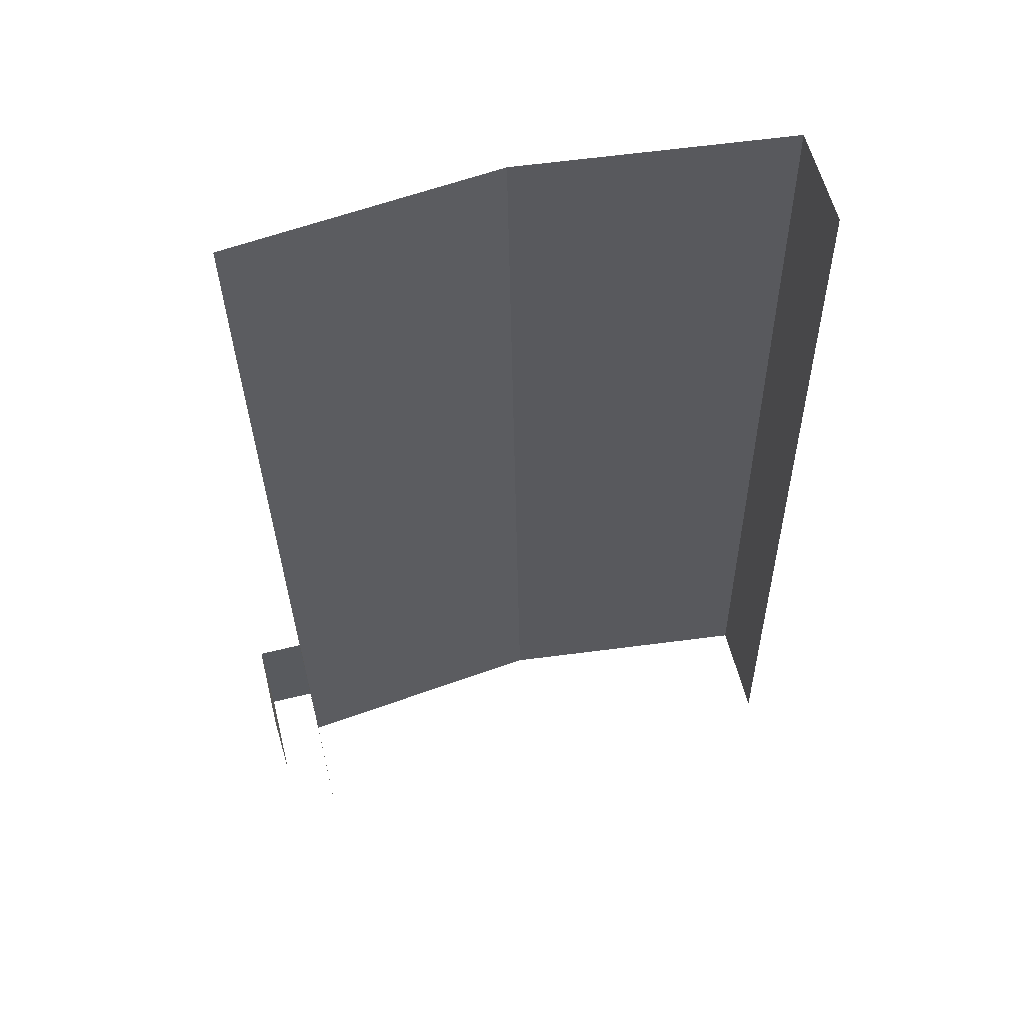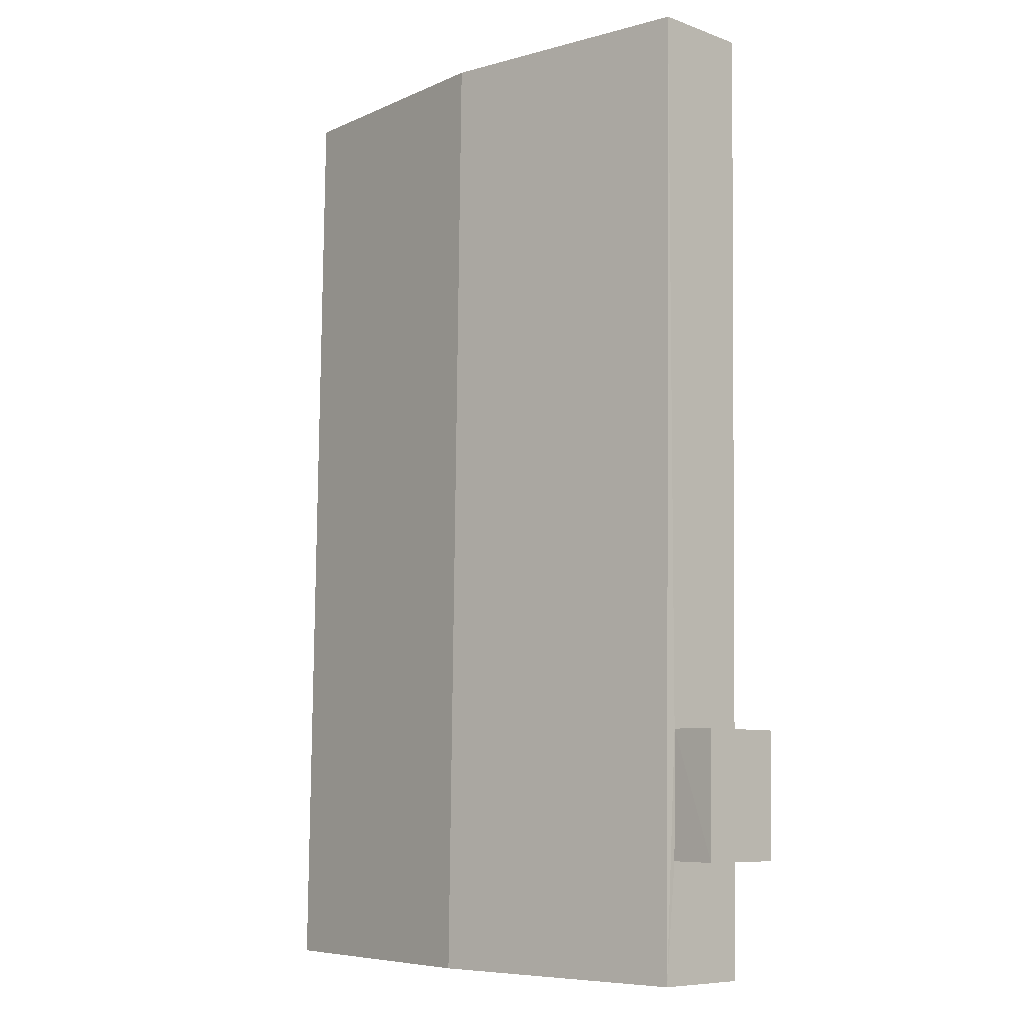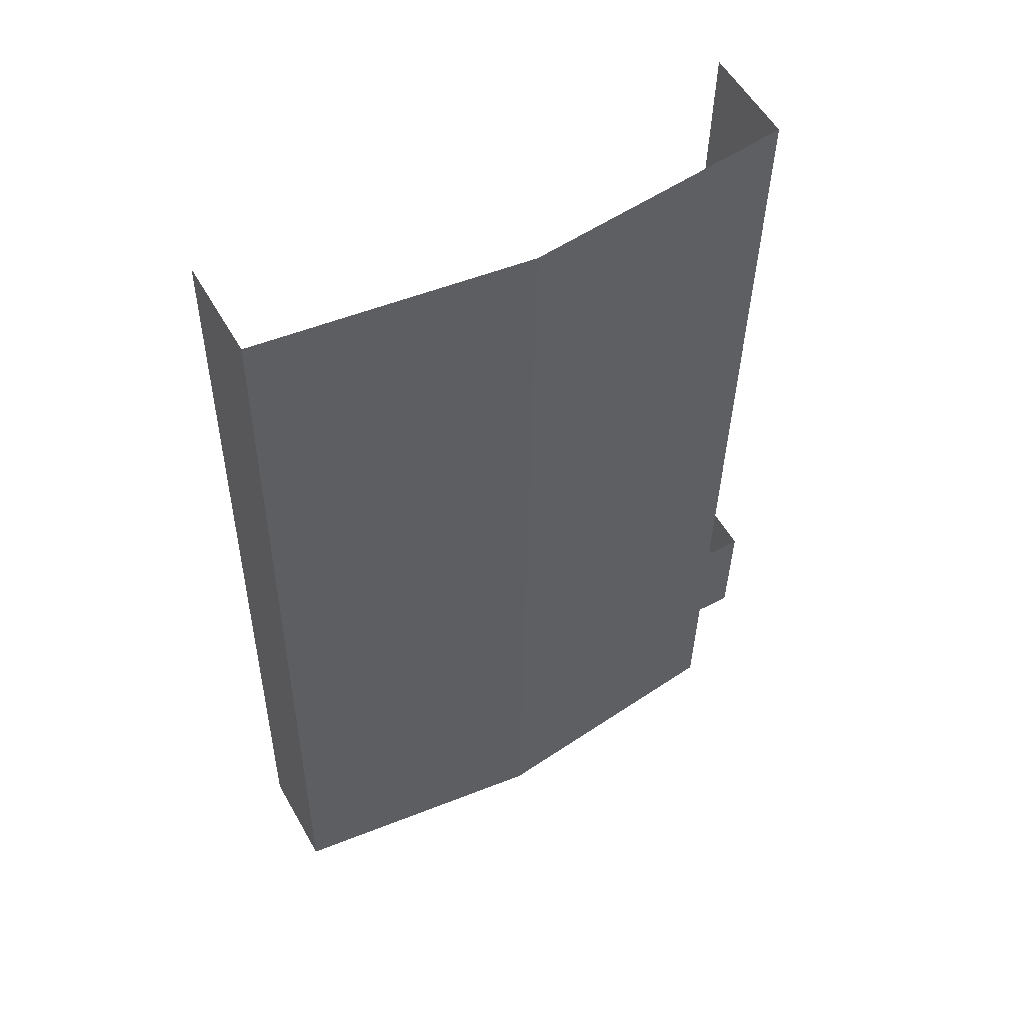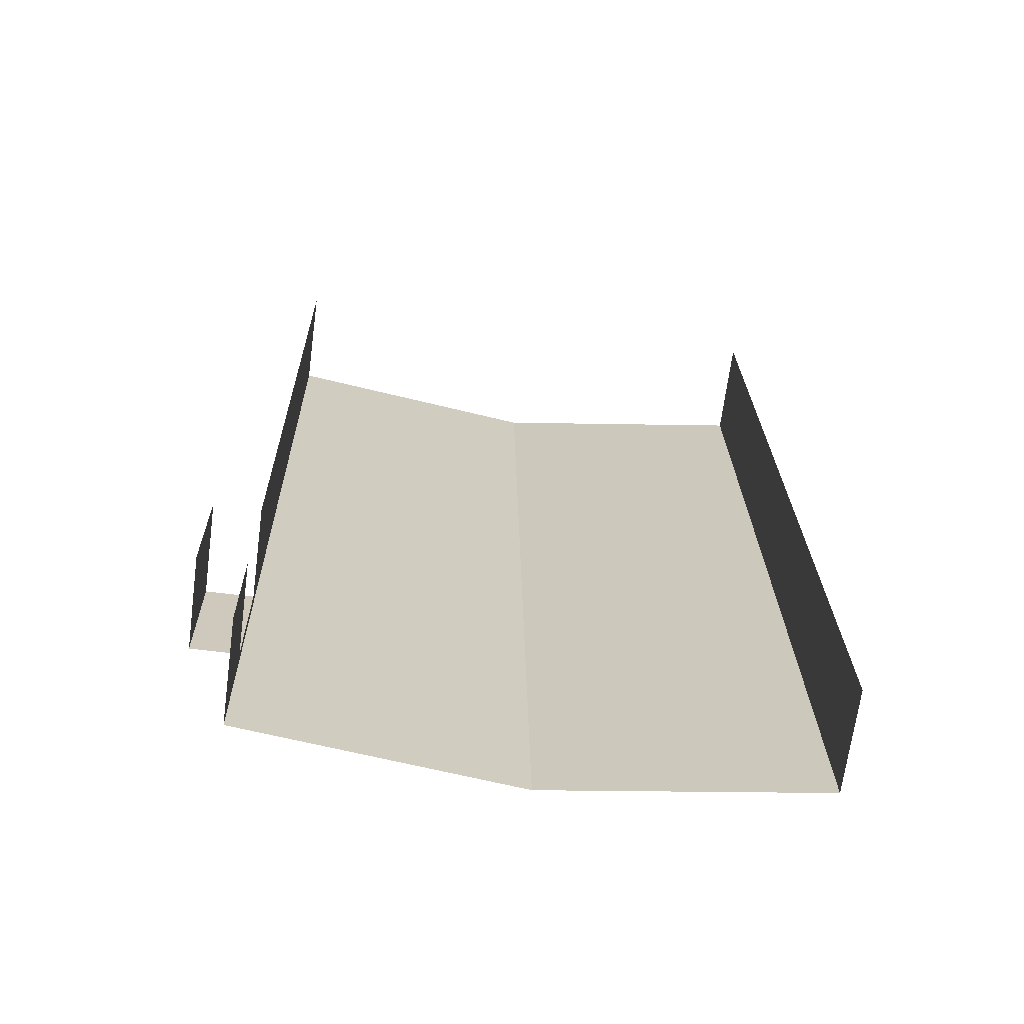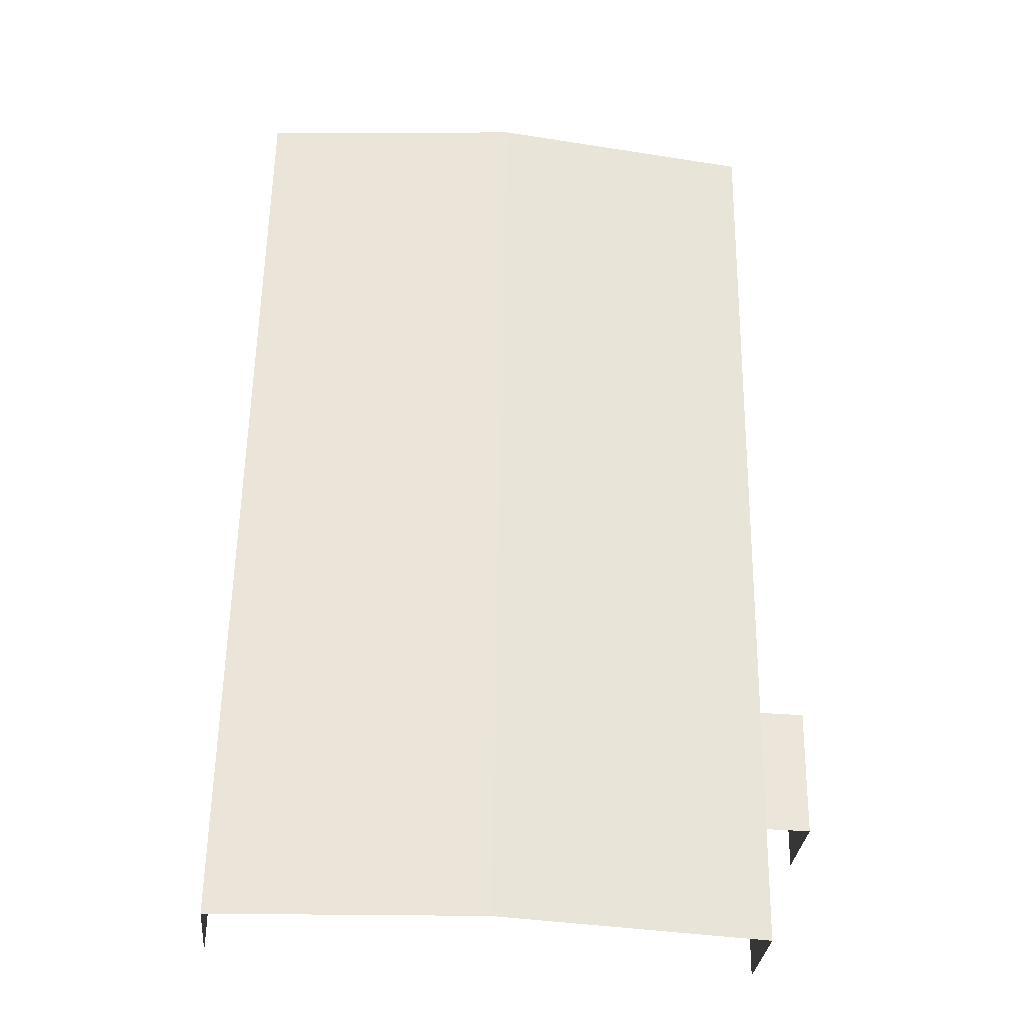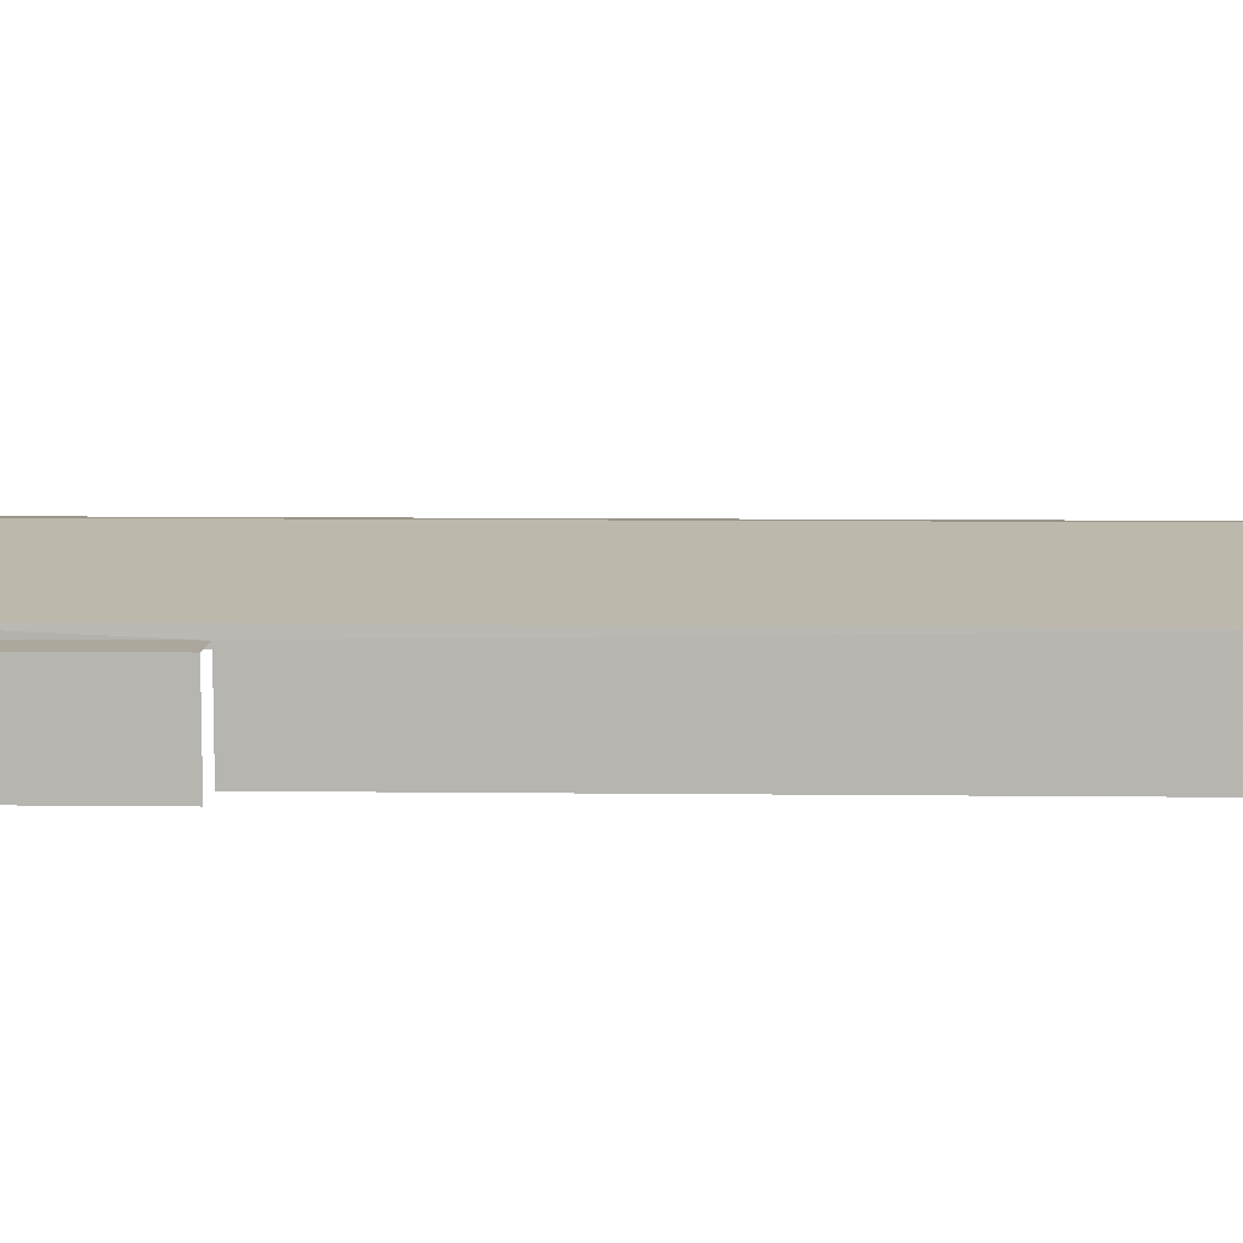
<metadata>
{"format":"obj","ext":"obj","renderer":"f3d","projection":"perspective","resolution":1024,"background":"white","views":[{"elev":58.3,"azim":166.2,"up":"+Y"},{"elev":-8.2,"azim":45.3,"up":"+Y"},{"elev":55.4,"azim":-29.4,"up":"+Y"},{"elev":-68.1,"azim":172.4,"up":"+Y"},{"elev":-31.2,"azim":-5.4,"up":"+Y"},{"elev":8.5,"azim":90.9,"up":"+Z"}]}
</metadata>
<code>
v -2.252e+05 -1.263e+05 18.45
v -2.252e+05 -1.263e+05 18.45
v -2.252e+05 -1.263e+05 18.45
v -2.252e+05 -1.264e+05 18.45
v -2.252e+05 -1.264e+05 18.45
v -2.252e+05 -1.264e+05 18.45
v -2.252e+05 -1.263e+05 18.45
v -2.252e+05 -1.264e+05 18.45
v -2.252e+05 -1.264e+05 22.97
v -2.252e+05 -1.263e+05 22.97
v -2.252e+05 -1.263e+05 24.32
v -2.252e+05 -1.264e+05 24.32
v -2.252e+05 -1.263e+05 22.51
v -2.252e+05 -1.264e+05 22.51
v -2.252e+05 -1.263e+05 22.51
v -2.252e+05 -1.264e+05 22.51
v -2.252e+05 -1.263e+05 22.97
v -2.252e+05 -1.264e+05 22.97
f 1 2 3
f 3 2 4
f 4 5 6
f 2 7 8
f 5 2 8
f 4 2 5
f 2 15 7
f 2 13 15
f 10 1 11
f 1 3 11
f 3 17 11
f 18 4 12
f 4 6 12
f 6 9 12
f 5 8 14
f 16 5 14
f 9 10 11
f 12 9 11
f 13 14 15
f 13 16 14
f 17 18 12
f 11 17 12
f 17 3 4
f 18 17 4
f 15 8 7
f 15 14 8
f 2 1 13
f 1 10 13
f 5 16 6
f 13 10 9
f 16 13 9
f 6 16 9

</code>
